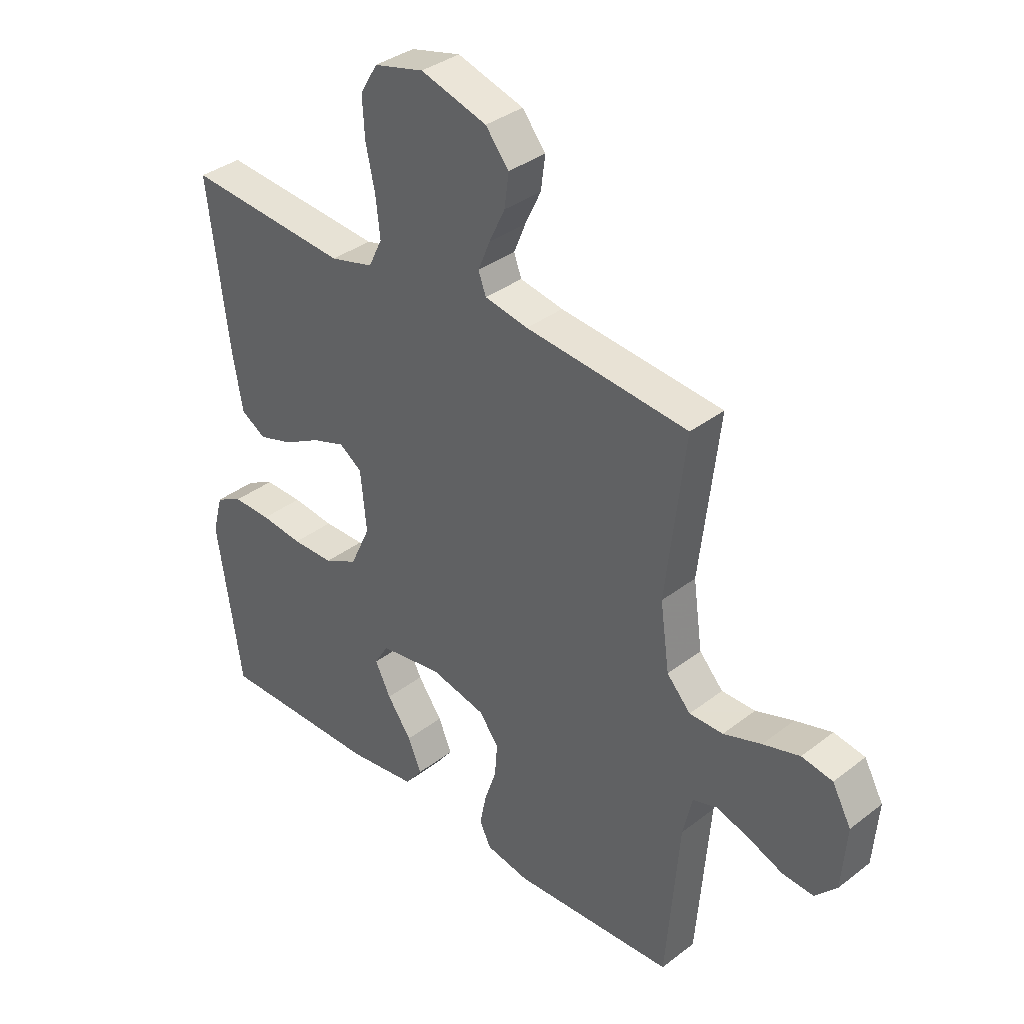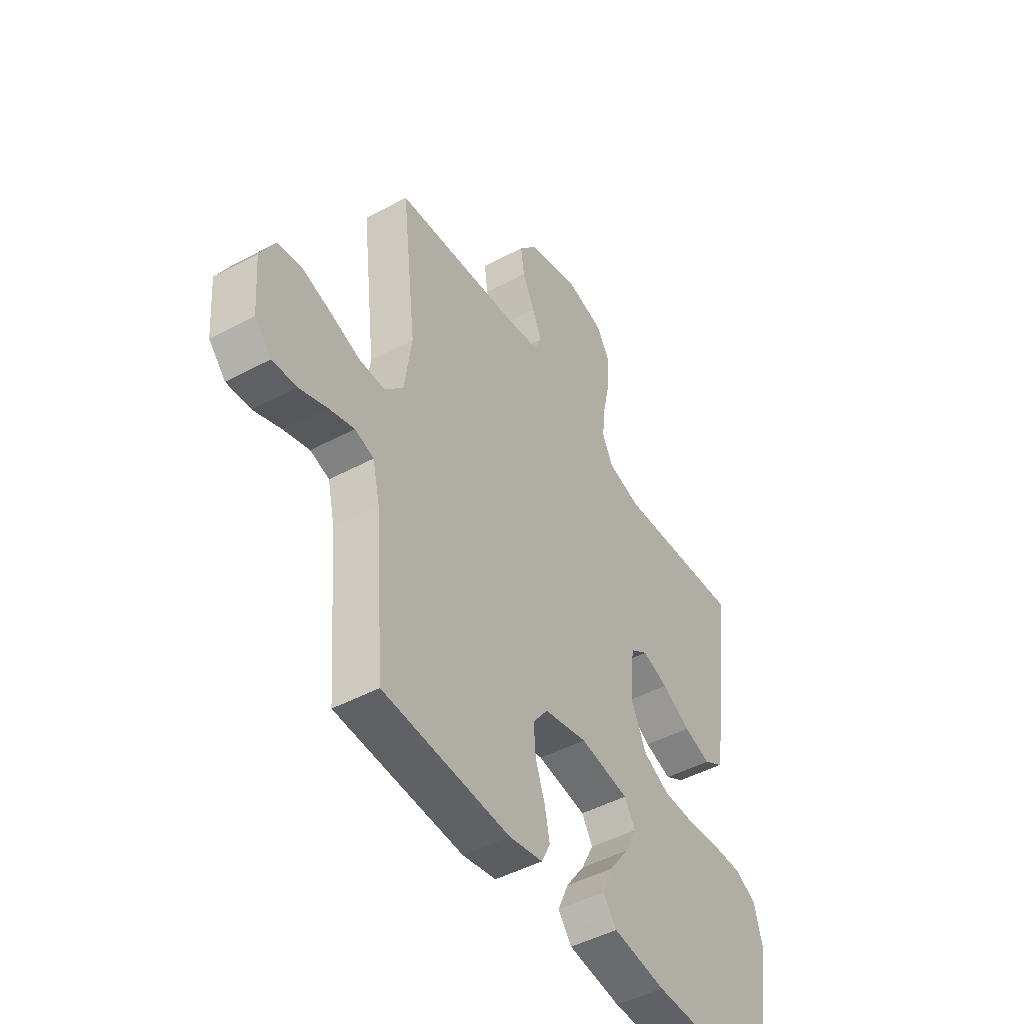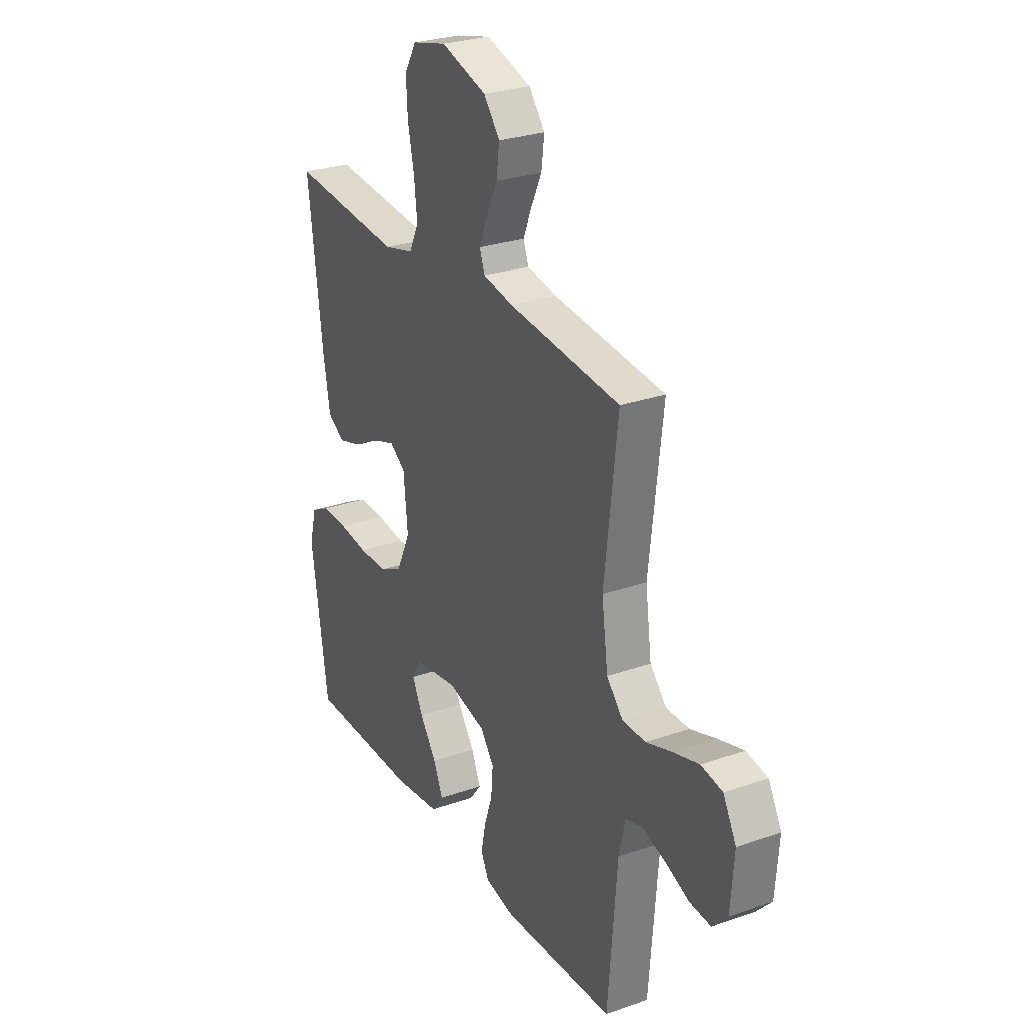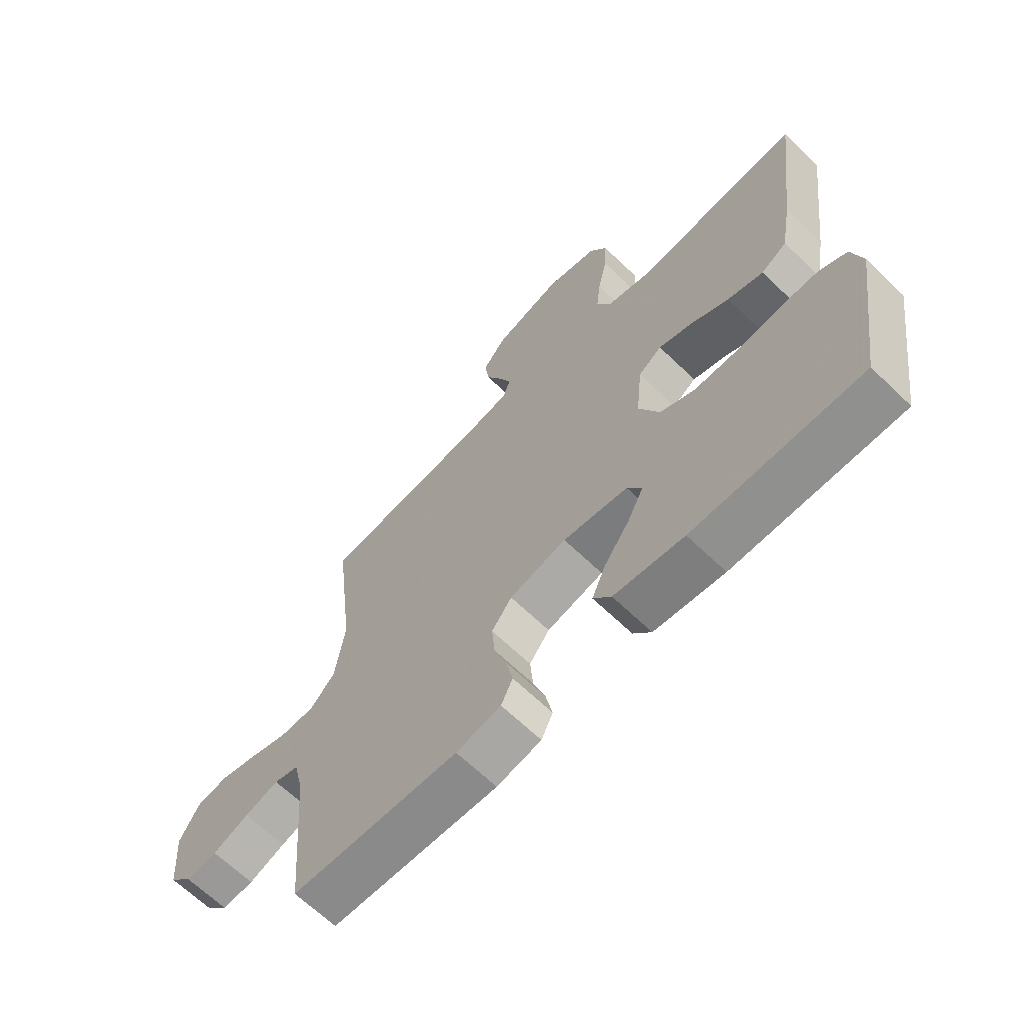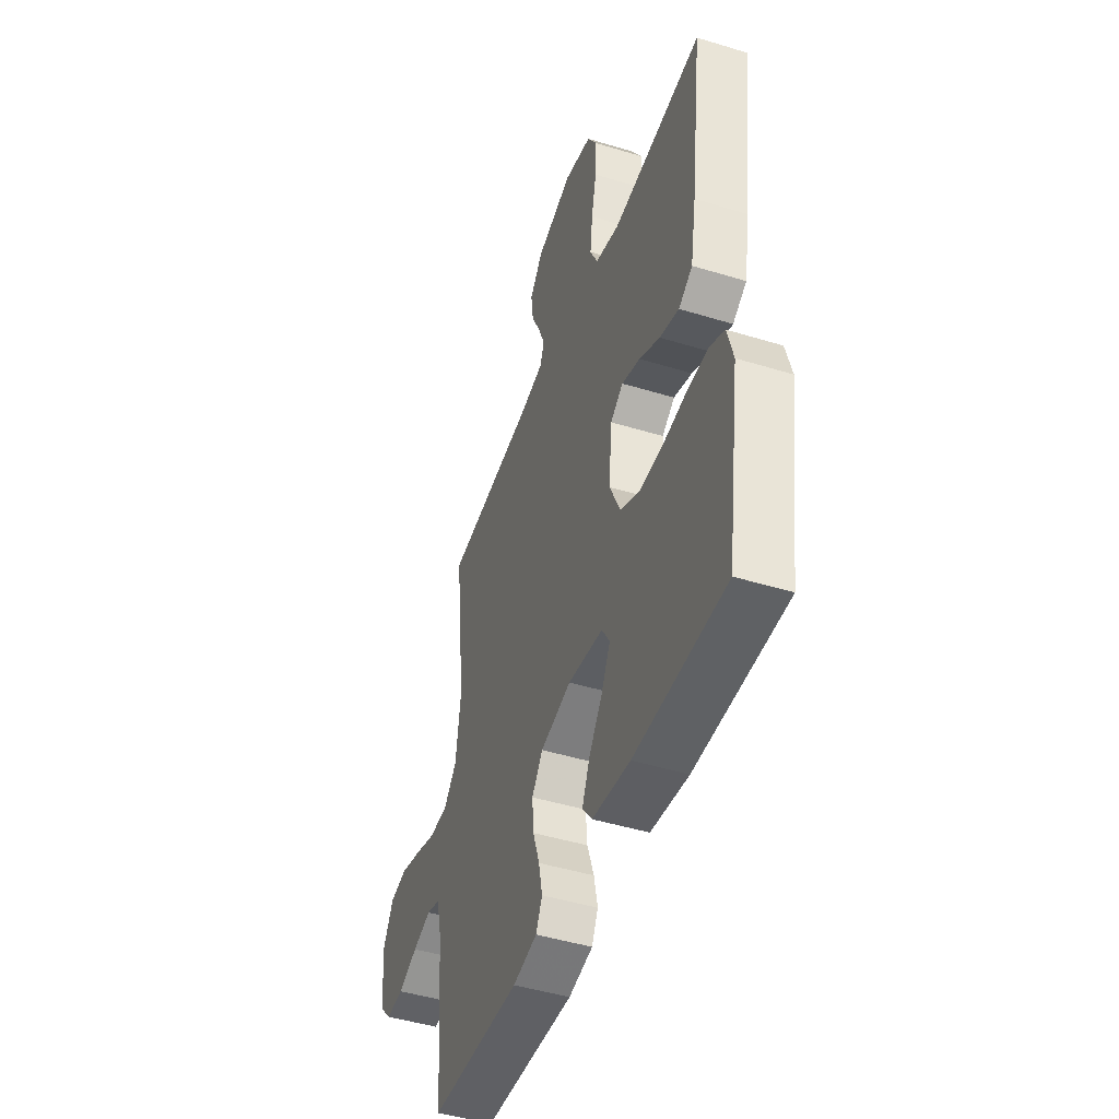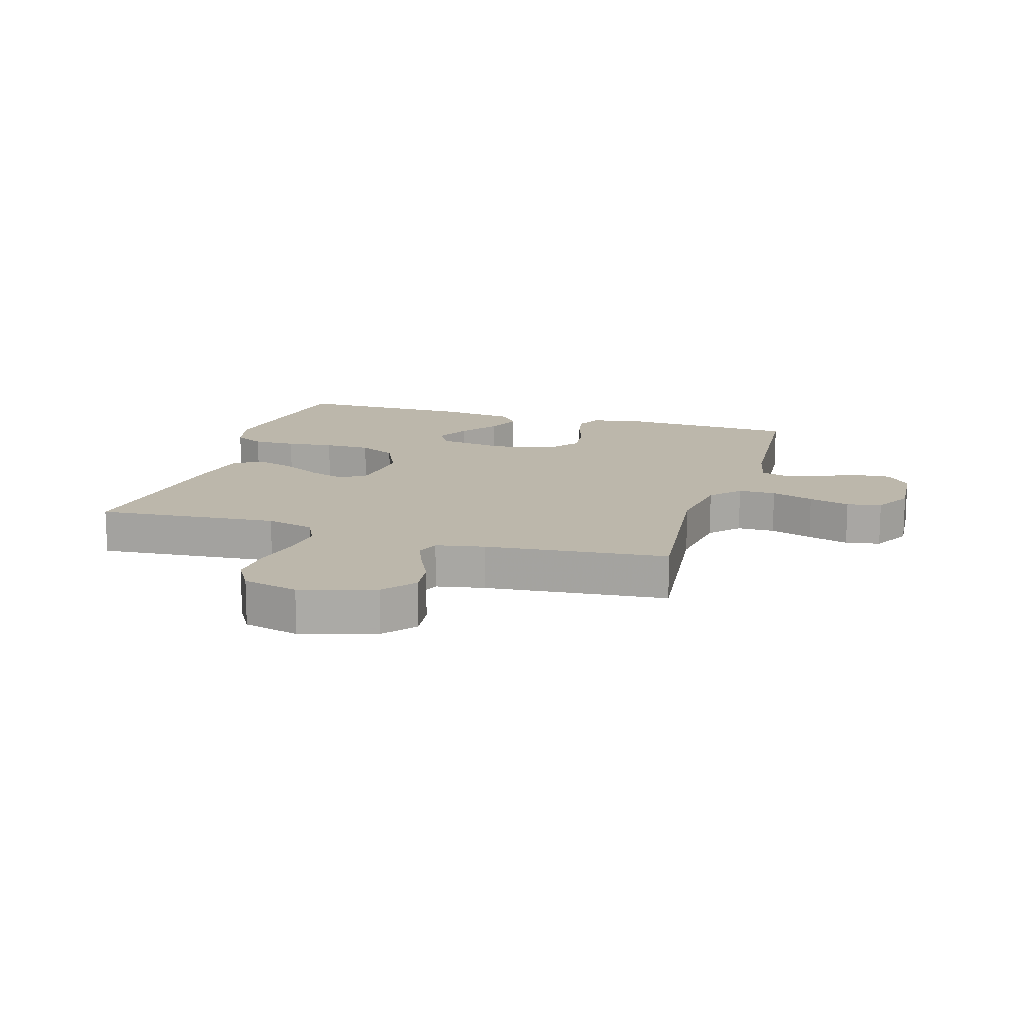
<metadata>
{"format":"obj","ext":"obj","renderer":"f3d","projection":"perspective","resolution":1024,"background":"white","views":[{"elev":35.9,"azim":44.8,"up":"+Z"},{"elev":-47.2,"azim":121.2,"up":"+Z"},{"elev":27.7,"azim":61.9,"up":"+Z"},{"elev":-65.9,"azim":-134.0,"up":"+Z"},{"elev":-46.3,"azim":-109.3,"up":"+Z"},{"elev":14.3,"azim":16.8,"up":"+Y"}]}
</metadata>
<code>
v 0.5 0.07 -0.5
v 0.2 0.07 -0.516
v 0.12 0.07 -0.5
v 0.099 0.07 -0.457
v 0.111 0.07 -0.398
v 0.133 0.07 -0.333
v 0.138 0.07 -0.271
v 0.102 0.07 -0.223
v 0 0.07 -0.199
v -0.116 0.07 -0.217
v -0.142 0.07 -0.26
v -0.113 0.07 -0.318
v -0.068 0.07 -0.381
v -0.043 0.07 -0.439
v -0.075 0.07 -0.481
v -0.2 0.07 -0.498
v -0.5 0.07 -0.5
v -0.545 0.07 -0.2
v -0.526 0.07 -0.128
v -0.476 0.07 -0.102
v -0.405 0.07 -0.103
v -0.327 0.07 -0.112
v -0.25 0.07 -0.111
v -0.188 0.07 -0.08
v -0.151 0.07 0
v -0.162 0.07 0.111
v -0.204 0.07 0.14
v -0.265 0.07 0.119
v -0.333 0.07 0.082
v -0.397 0.07 0.062
v -0.443 0.07 0.09
v -0.462 0.07 0.2
v -0.5 0.07 0.5
v -0.2 0.07 0.475
v -0.12 0.07 0.496
v -0.095 0.07 0.548
v -0.103 0.07 0.62
v -0.12 0.07 0.699
v -0.124 0.07 0.771
v -0.092 0.07 0.825
v 0 0.07 0.848
v 0.122 0.07 0.811
v 0.165 0.07 0.758
v 0.157 0.07 0.697
v 0.128 0.07 0.636
v 0.106 0.07 0.582
v 0.12 0.07 0.544
v 0.2 0.07 0.529
v 0.5 0.07 0.5
v 0.465 0.07 0.2
v 0.482 0.07 0.078
v 0.526 0.07 0.03
v 0.588 0.07 0.03
v 0.658 0.07 0.054
v 0.726 0.07 0.074
v 0.783 0.07 0.064
v 0.818 0.07 0
v 0.809 0.07 -0.117
v 0.769 0.07 -0.16
v 0.712 0.07 -0.156
v 0.647 0.07 -0.13
v 0.586 0.07 -0.111
v 0.541 0.07 -0.125
v 0.524 0.07 -0.2
v 0.5 0 -0.5
v 0.2 0 -0.516
v 0.12 0 -0.5
v 0.099 0 -0.457
v 0.111 0 -0.398
v 0.133 0 -0.333
v 0.138 0 -0.271
v 0.102 0 -0.223
v 0 0 -0.199
v -0.116 0 -0.217
v -0.142 0 -0.26
v -0.113 0 -0.318
v -0.068 0 -0.381
v -0.043 0 -0.439
v -0.075 0 -0.481
v -0.2 0 -0.498
v -0.5 0 -0.5
v -0.545 0 -0.2
v -0.526 0 -0.128
v -0.476 0 -0.102
v -0.405 0 -0.103
v -0.327 0 -0.112
v -0.25 0 -0.111
v -0.188 0 -0.08
v -0.151 0 0
v -0.162 0 0.111
v -0.204 0 0.14
v -0.265 0 0.119
v -0.333 0 0.082
v -0.397 0 0.062
v -0.443 0 0.09
v -0.462 0 0.2
v -0.5 0 0.5
v -0.2 0 0.475
v -0.12 0 0.496
v -0.095 0 0.548
v -0.103 0 0.62
v -0.12 0 0.699
v -0.124 0 0.771
v -0.092 0 0.825
v 0 0 0.848
v 0.122 0 0.811
v 0.165 0 0.758
v 0.157 0 0.697
v 0.128 0 0.636
v 0.106 0 0.582
v 0.12 0 0.544
v 0.2 0 0.529
v 0.5 0 0.5
v 0.465 0 0.2
v 0.482 0 0.078
v 0.526 0 0.03
v 0.588 0 0.03
v 0.658 0 0.054
v 0.726 0 0.074
v 0.783 0 0.064
v 0.818 0 0
v 0.809 0 -0.117
v 0.769 0 -0.16
v 0.712 0 -0.156
v 0.647 0 -0.13
v 0.586 0 -0.111
v 0.541 0 -0.125
v 0.524 0 -0.2
f 59 60 61
f 58 59 61
f 57 58 61
f 56 57 61
f 55 56 61
f 54 55 61
f 53 54 61
f 52 53 61 62
f 51 52 62 63
f 48 49 50
f 47 48 50 51
f 43 44 45
f 42 43 45
f 41 42 45
f 40 41 45
f 39 40 45
f 38 39 45
f 37 38 45
f 36 37 45 46
f 35 36 46 47
f 32 33 34
f 31 32 34
f 30 31 34
f 29 30 34
f 28 29 34
f 34 35 47
f 28 34 47
f 27 28 47
f 20 21 22
f 19 20 22
f 18 19 22
f 17 18 22
f 16 17 22
f 15 16 22
f 14 15 22
f 13 14 22
f 12 13 22
f 11 12 22 23
f 10 11 23 24
f 4 5 6
f 3 4 6
f 2 3 6
f 1 2 6
f 64 1 6
f 64 6 7
f 51 63 64
f 47 51 64
f 27 47 64
f 26 27 64
f 25 26 64
f 9 10 24 25
f 8 9 25 64
f 7 8 64
f 125 124 123
f 125 123 122
f 125 122 121
f 125 121 120
f 125 120 119
f 125 119 118
f 125 118 117
f 126 125 117 116
f 127 126 116 115
f 114 113 112
f 115 114 112 111
f 109 108 107
f 109 107 106
f 109 106 105
f 109 105 104
f 109 104 103
f 109 103 102
f 109 102 101
f 110 109 101 100
f 111 110 100 99
f 98 97 96
f 98 96 95
f 98 95 94
f 98 94 93
f 98 93 92
f 111 99 98
f 111 98 92
f 111 92 91
f 86 85 84
f 86 84 83
f 86 83 82
f 86 82 81
f 86 81 80
f 86 80 79
f 86 79 78
f 86 78 77
f 86 77 76
f 87 86 76 75
f 88 87 75 74
f 70 69 68
f 70 68 67
f 70 67 66
f 70 66 65
f 70 65 128
f 71 70 128
f 128 127 115
f 128 115 111
f 128 111 91
f 128 91 90
f 128 90 89
f 89 88 74 73
f 128 89 73 72
f 128 72 71
f 1 65 66 2
f 2 66 67 3
f 3 67 68 4
f 4 68 69 5
f 5 69 70 6
f 6 70 71 7
f 7 71 72 8
f 8 72 73 9
f 9 73 74 10
f 10 74 75 11
f 11 75 76 12
f 12 76 77 13
f 13 77 78 14
f 14 78 79 15
f 15 79 80 16
f 16 80 81 17
f 17 81 82 18
f 18 82 83 19
f 19 83 84 20
f 20 84 85 21
f 21 85 86 22
f 22 86 87 23
f 23 87 88 24
f 24 88 89 25
f 25 89 90 26
f 26 90 91 27
f 27 91 92 28
f 28 92 93 29
f 29 93 94 30
f 30 94 95 31
f 31 95 96 32
f 32 96 97 33
f 33 97 98 34
f 34 98 99 35
f 35 99 100 36
f 36 100 101 37
f 37 101 102 38
f 38 102 103 39
f 39 103 104 40
f 40 104 105 41
f 41 105 106 42
f 42 106 107 43
f 43 107 108 44
f 44 108 109 45
f 45 109 110 46
f 46 110 111 47
f 47 111 112 48
f 48 112 113 49
f 49 113 114 50
f 50 114 115 51
f 51 115 116 52
f 52 116 117 53
f 53 117 118 54
f 54 118 119 55
f 55 119 120 56
f 56 120 121 57
f 57 121 122 58
f 58 122 123 59
f 59 123 124 60
f 60 124 125 61
f 61 125 126 62
f 62 126 127 63
f 63 127 128 64
f 64 128 65 1

</code>
